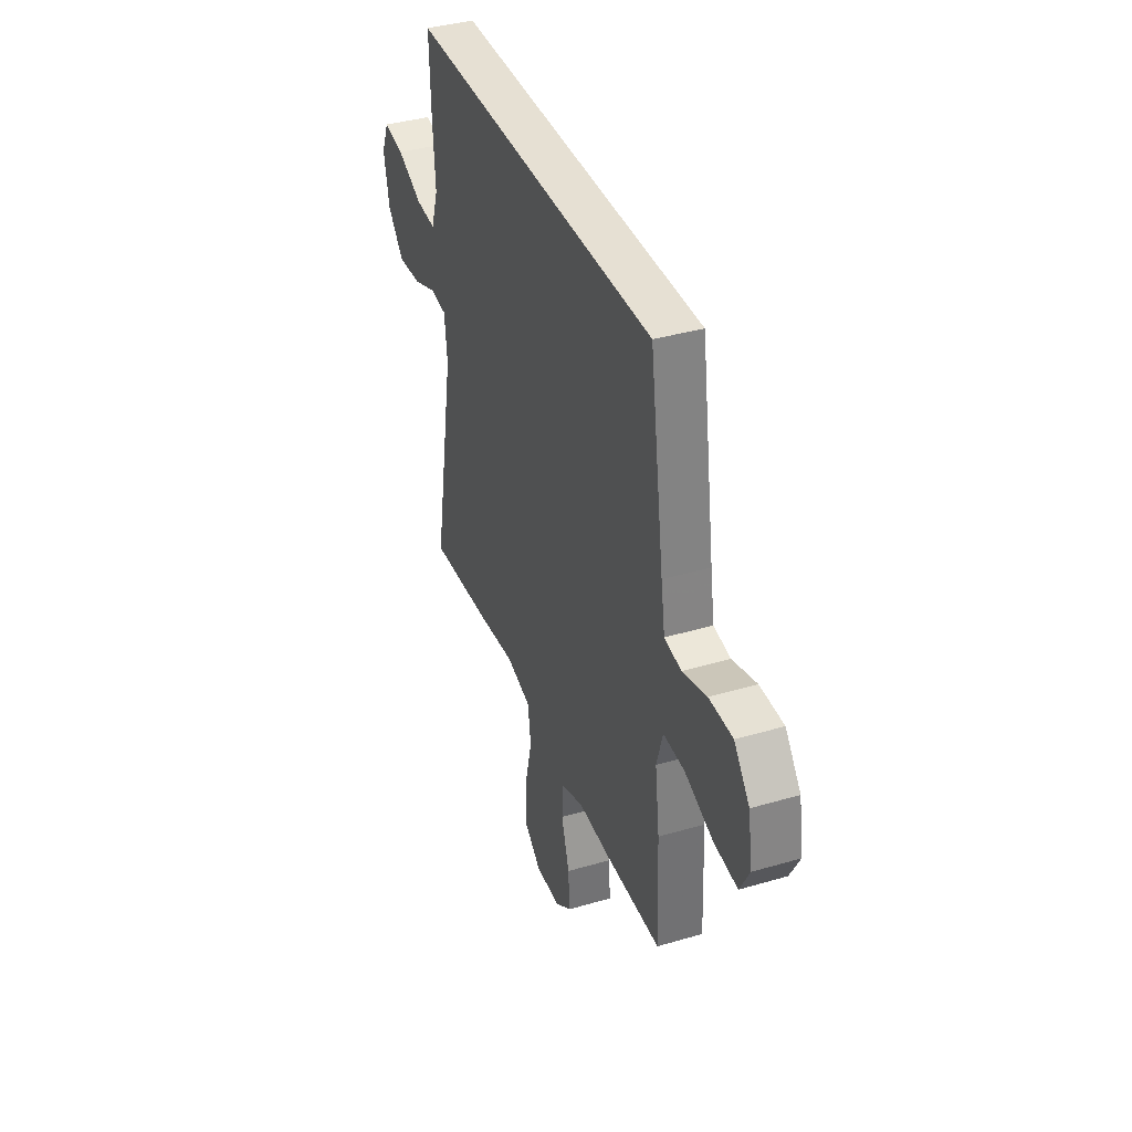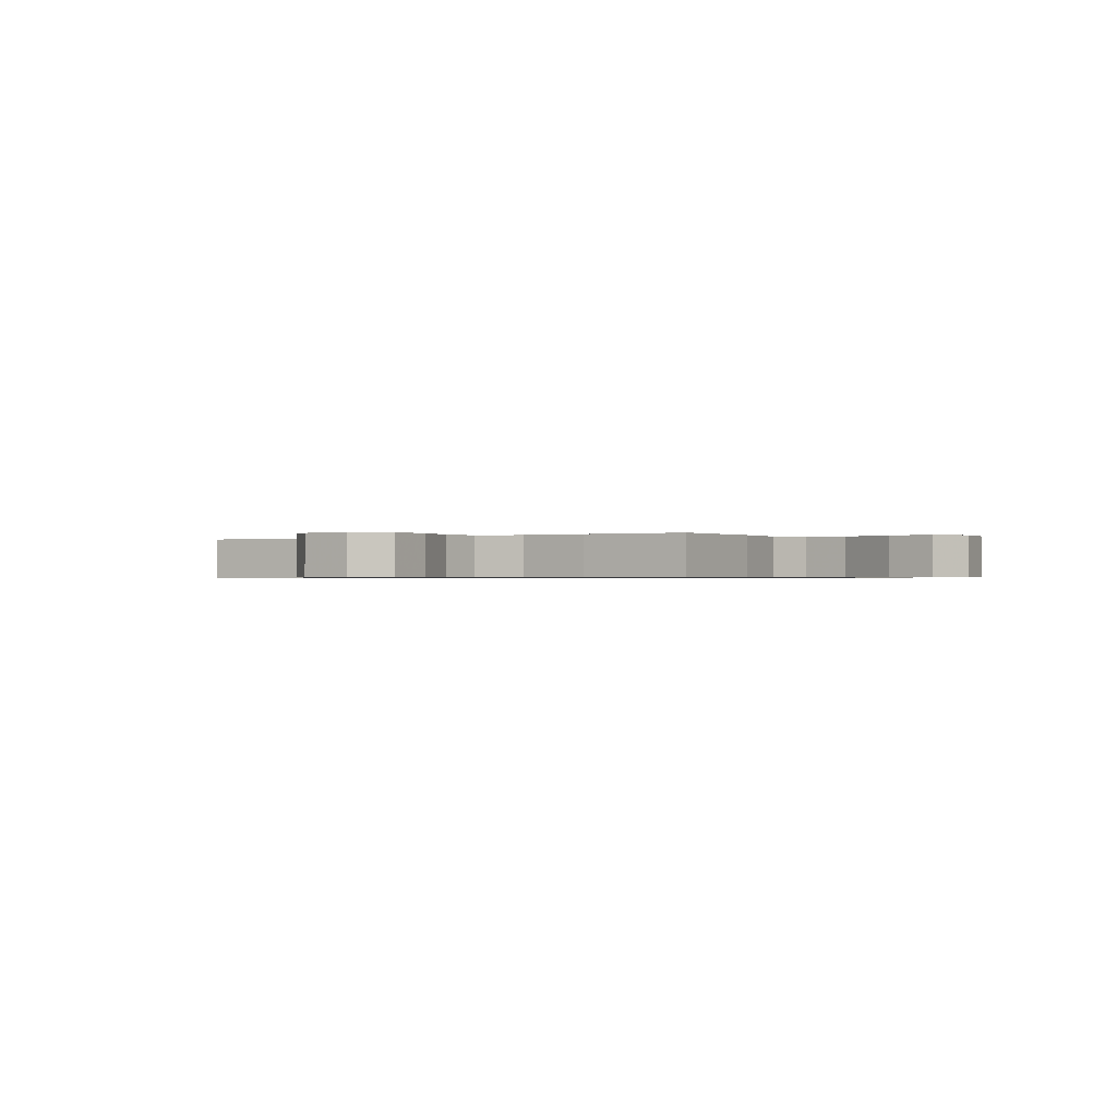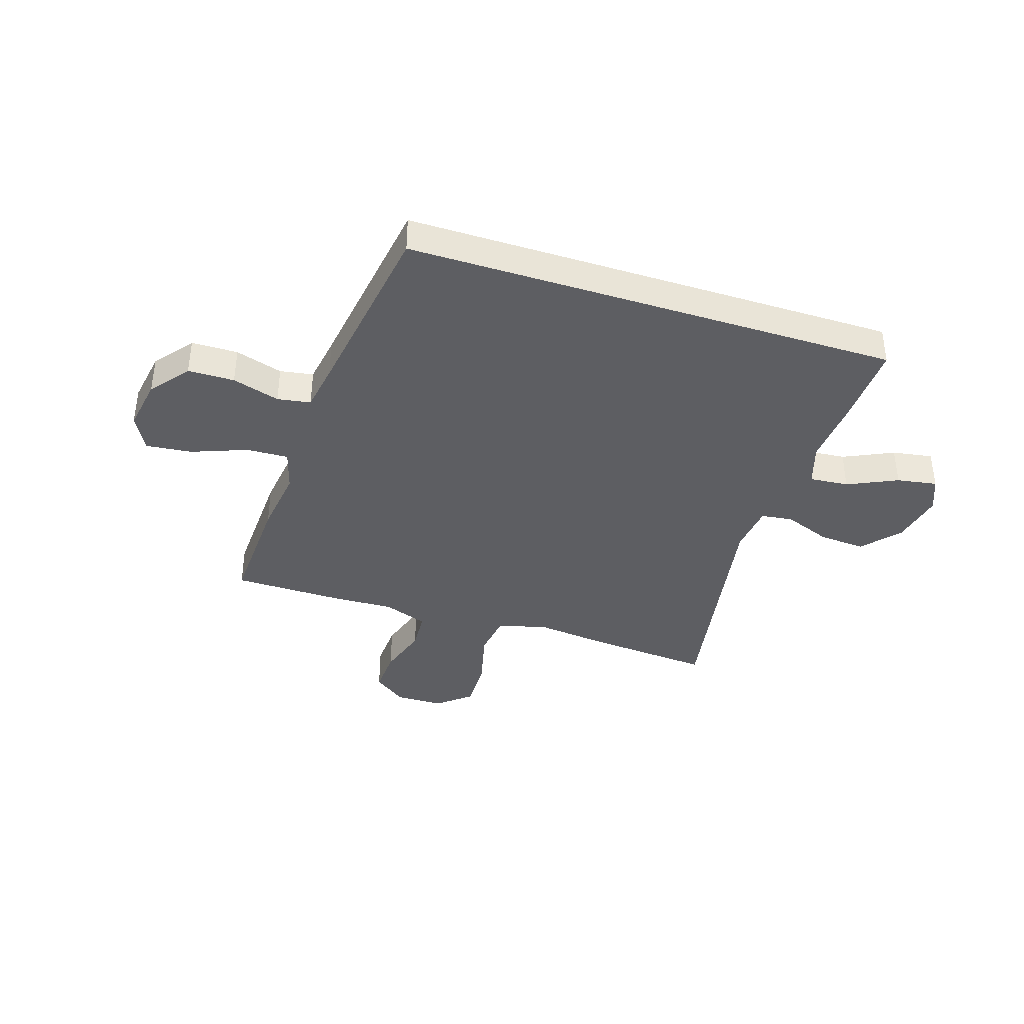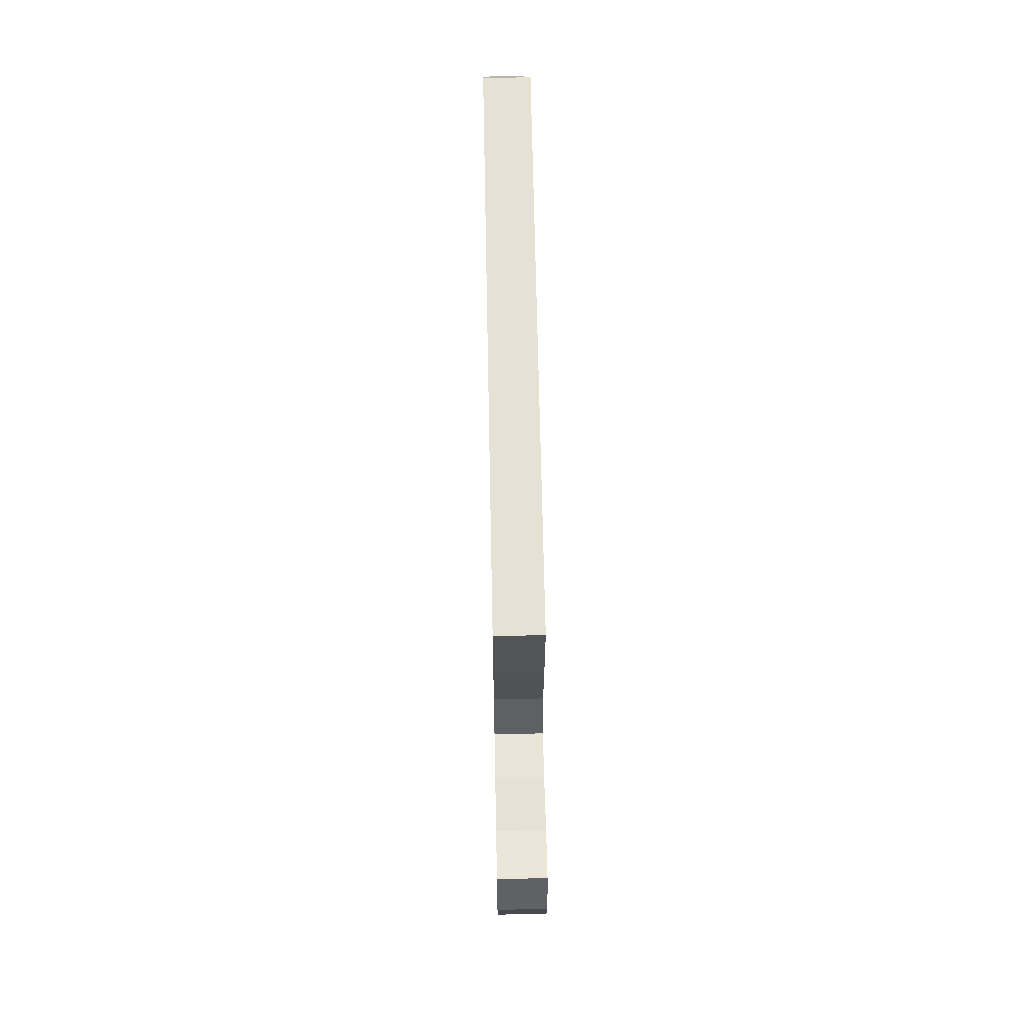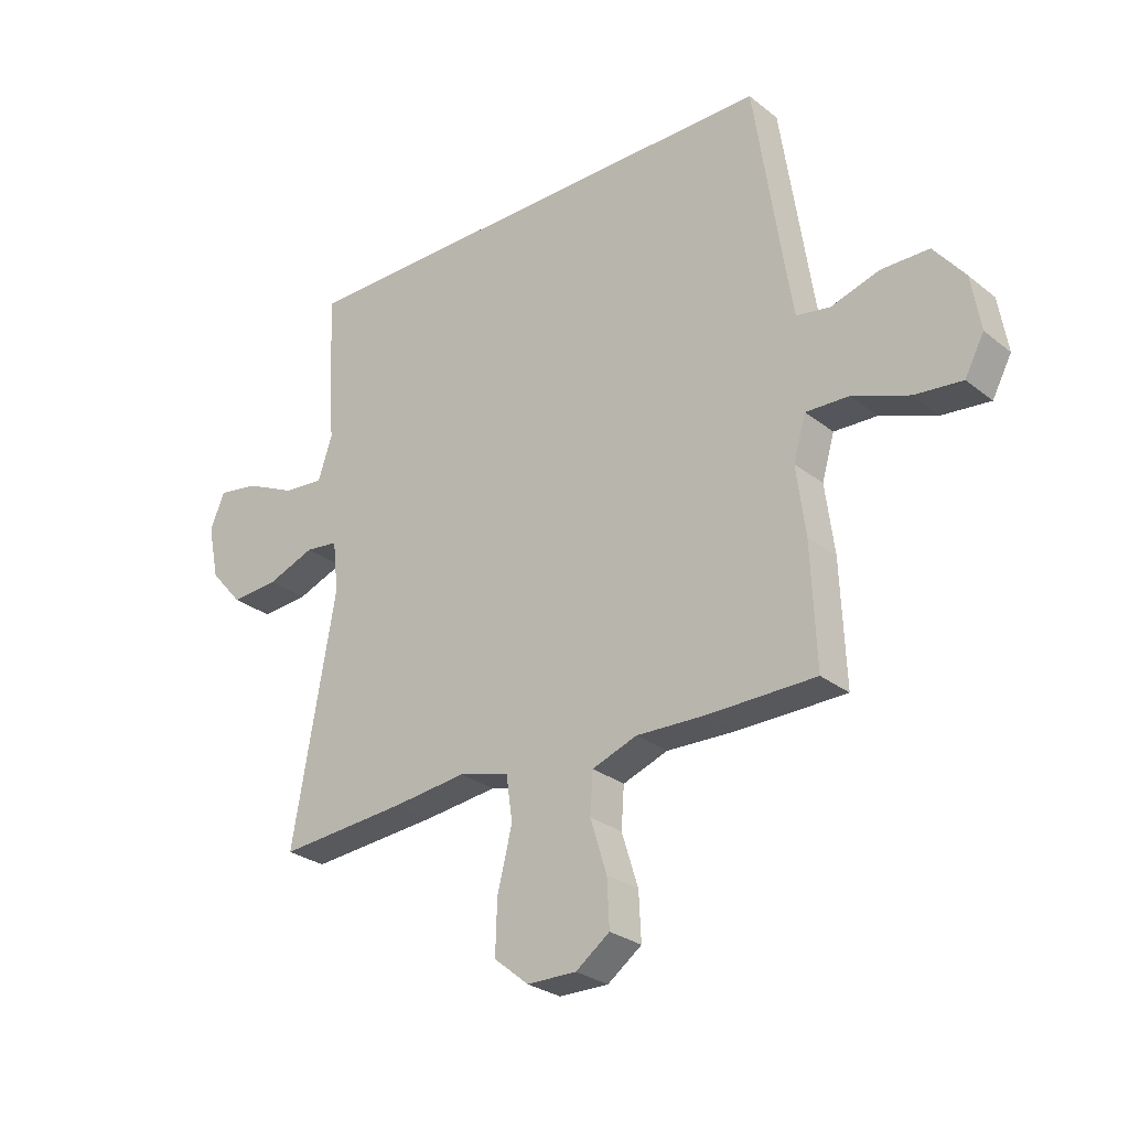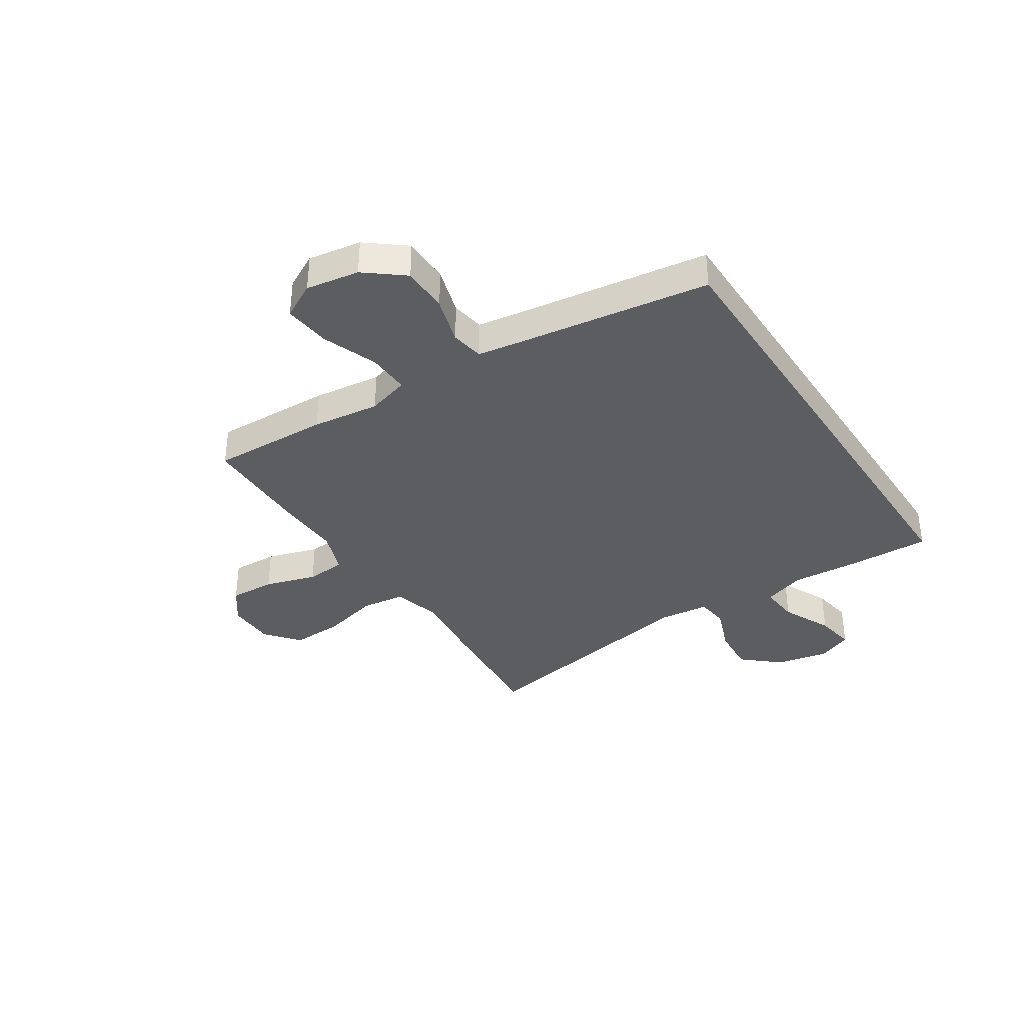
<metadata>
{"format":"obj","ext":"obj","renderer":"f3d","projection":"perspective","resolution":1024,"background":"white","views":[{"elev":38.3,"azim":-110.4,"up":"+Z"},{"elev":-0.6,"azim":-145.8,"up":"+Y"},{"elev":-38.9,"azim":-17.8,"up":"+Y"},{"elev":64.6,"azim":88.9,"up":"+Z"},{"elev":-27.6,"azim":-140.0,"up":"+Z"},{"elev":-36.6,"azim":-56.8,"up":"+Y"}]}
</metadata>
<code>
v -0.5 0.07 -0.5
v -0.491 0.07 -0.288
v -0.475 0.07 -0.166
v -0.497 0.07 -0.09
v -0.573 0.07 -0.093
v -0.673 0.07 -0.131
v -0.757 0.07 -0.14
v -0.791 0.07 -0.076
v -0.775 0.07 0.02
v -0.72 0.07 0.089
v -0.636 0.07 0.09
v -0.55 0.07 0.064
v -0.49 0.07 0.074
v -0.476 0.07 0.161
v -0.425 0.07 0.5
v 0.467 0.07 0.5
v 0.462 0.07 0.353
v 0.453 0.07 0.23
v 0.478 0.07 0.154
v 0.549 0.07 0.16
v 0.639 0.07 0.202
v 0.712 0.07 0.214
v 0.738 0.07 0.152
v 0.718 0.07 0.056
v 0.66 0.07 -0.01
v 0.576 0.07 -0.004
v 0.492 0.07 0.028
v 0.434 0.07 0.021
v 0.424 0.07 -0.069
v 0.5 0.07 -0.5
v 0.274 0.07 -0.482
v 0.143 0.07 -0.467
v 0.054 0.07 -0.491
v 0.043 0.07 -0.57
v 0.069 0.07 -0.675
v 0.072 0.07 -0.768
v 0.011 0.07 -0.818
v -0.076 0.07 -0.819
v -0.136 0.07 -0.775
v -0.132 0.07 -0.692
v -0.103 0.07 -0.599
v -0.108 0.07 -0.527
v -0.187 0.07 -0.498
v -0.308 0.07 -0.502
v -0.5 0 -0.5
v -0.491 0 -0.288
v -0.475 0 -0.166
v -0.497 0 -0.09
v -0.573 0 -0.093
v -0.673 0 -0.131
v -0.757 0 -0.14
v -0.791 0 -0.076
v -0.775 0 0.02
v -0.72 0 0.089
v -0.636 0 0.09
v -0.55 0 0.064
v -0.49 0 0.074
v -0.476 0 0.161
v -0.425 0 0.5
v 0.467 0 0.5
v 0.462 0 0.353
v 0.453 0 0.23
v 0.478 0 0.154
v 0.549 0 0.16
v 0.639 0 0.202
v 0.712 0 0.214
v 0.738 0 0.152
v 0.718 0 0.056
v 0.66 0 -0.01
v 0.576 0 -0.004
v 0.492 0 0.028
v 0.434 0 0.021
v 0.424 0 -0.069
v 0.5 0 -0.5
v 0.274 0 -0.482
v 0.143 0 -0.467
v 0.054 0 -0.491
v 0.043 0 -0.57
v 0.069 0 -0.675
v 0.072 0 -0.768
v 0.011 0 -0.818
v -0.076 0 -0.819
v -0.136 0 -0.775
v -0.132 0 -0.692
v -0.103 0 -0.599
v -0.108 0 -0.527
v -0.187 0 -0.498
v -0.308 0 -0.502
f 1 2 3
f 44 1 3
f 43 44 3
f 42 43 3 4
f 39 40 41
f 38 39 41
f 37 38 41
f 36 37 41
f 35 36 41
f 34 35 41
f 33 34 41 42
f 32 33 42 4
f 31 32 4
f 30 31 4
f 29 30 4
f 25 26 27
f 24 25 27
f 23 24 27
f 22 23 27
f 21 22 27
f 20 21 27
f 19 20 27 28
f 18 19 28
f 28 29 4
f 18 28 4
f 17 18 4
f 16 17 4
f 15 16 4
f 14 15 4
f 10 11 12
f 9 10 12
f 8 9 12
f 7 8 12
f 6 7 12
f 5 6 12
f 5 12 13
f 4 5 13
f 4 13 14
f 47 46 45
f 47 45 88
f 47 88 87
f 48 47 87 86
f 85 84 83
f 85 83 82
f 85 82 81
f 85 81 80
f 85 80 79
f 85 79 78
f 86 85 78 77
f 48 86 77 76
f 48 76 75
f 48 75 74
f 48 74 73
f 71 70 69
f 71 69 68
f 71 68 67
f 71 67 66
f 71 66 65
f 71 65 64
f 72 71 64 63
f 72 63 62
f 48 73 72
f 48 72 62
f 48 62 61
f 48 61 60
f 48 60 59
f 48 59 58
f 56 55 54
f 56 54 53
f 56 53 52
f 56 52 51
f 56 51 50
f 56 50 49
f 57 56 49
f 57 49 48
f 58 57 48
f 1 45 46 2
f 2 46 47 3
f 3 47 48 4
f 4 48 49 5
f 5 49 50 6
f 6 50 51 7
f 7 51 52 8
f 8 52 53 9
f 9 53 54 10
f 10 54 55 11
f 11 55 56 12
f 12 56 57 13
f 13 57 58 14
f 14 58 59 15
f 15 59 60 16
f 16 60 61 17
f 17 61 62 18
f 18 62 63 19
f 19 63 64 20
f 20 64 65 21
f 21 65 66 22
f 22 66 67 23
f 23 67 68 24
f 24 68 69 25
f 25 69 70 26
f 26 70 71 27
f 27 71 72 28
f 28 72 73 29
f 29 73 74 30
f 30 74 75 31
f 31 75 76 32
f 32 76 77 33
f 33 77 78 34
f 34 78 79 35
f 35 79 80 36
f 36 80 81 37
f 37 81 82 38
f 38 82 83 39
f 39 83 84 40
f 40 84 85 41
f 41 85 86 42
f 42 86 87 43
f 43 87 88 44
f 44 88 45 1

</code>
